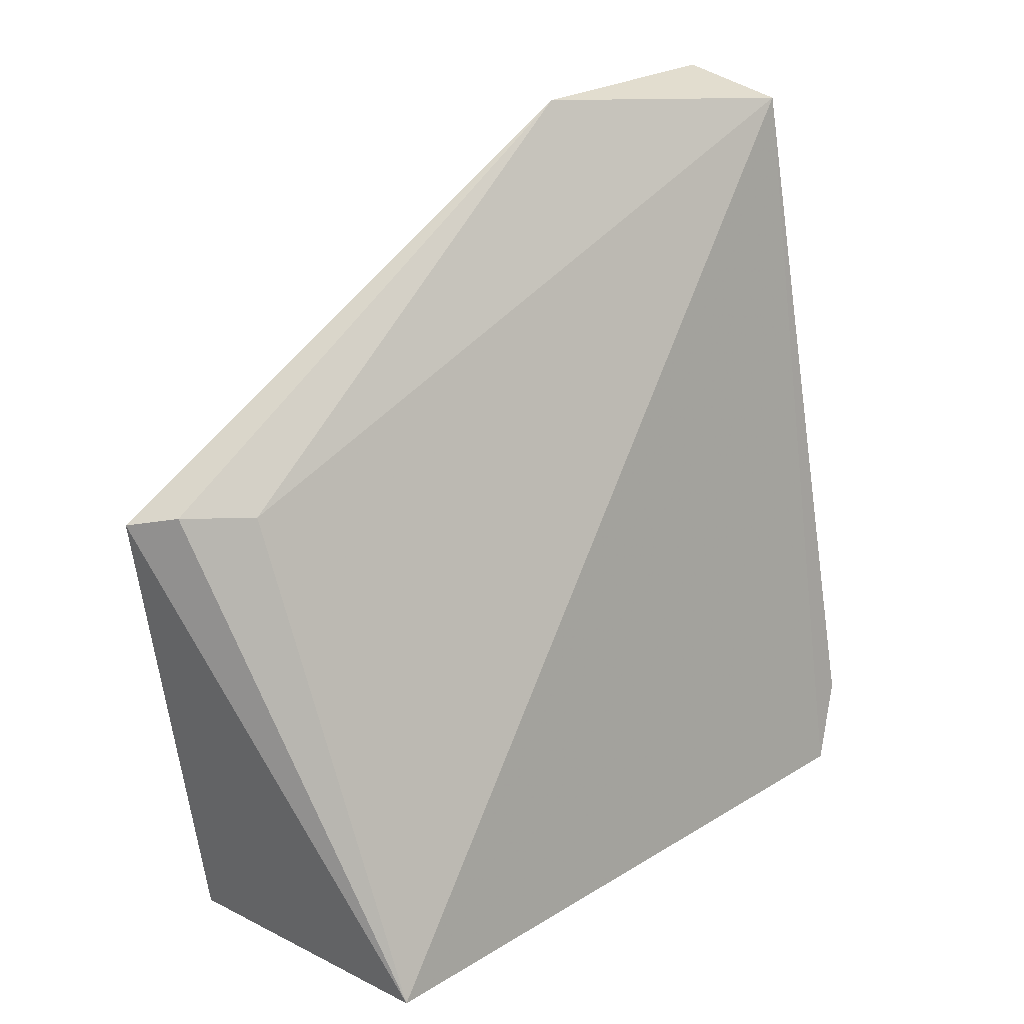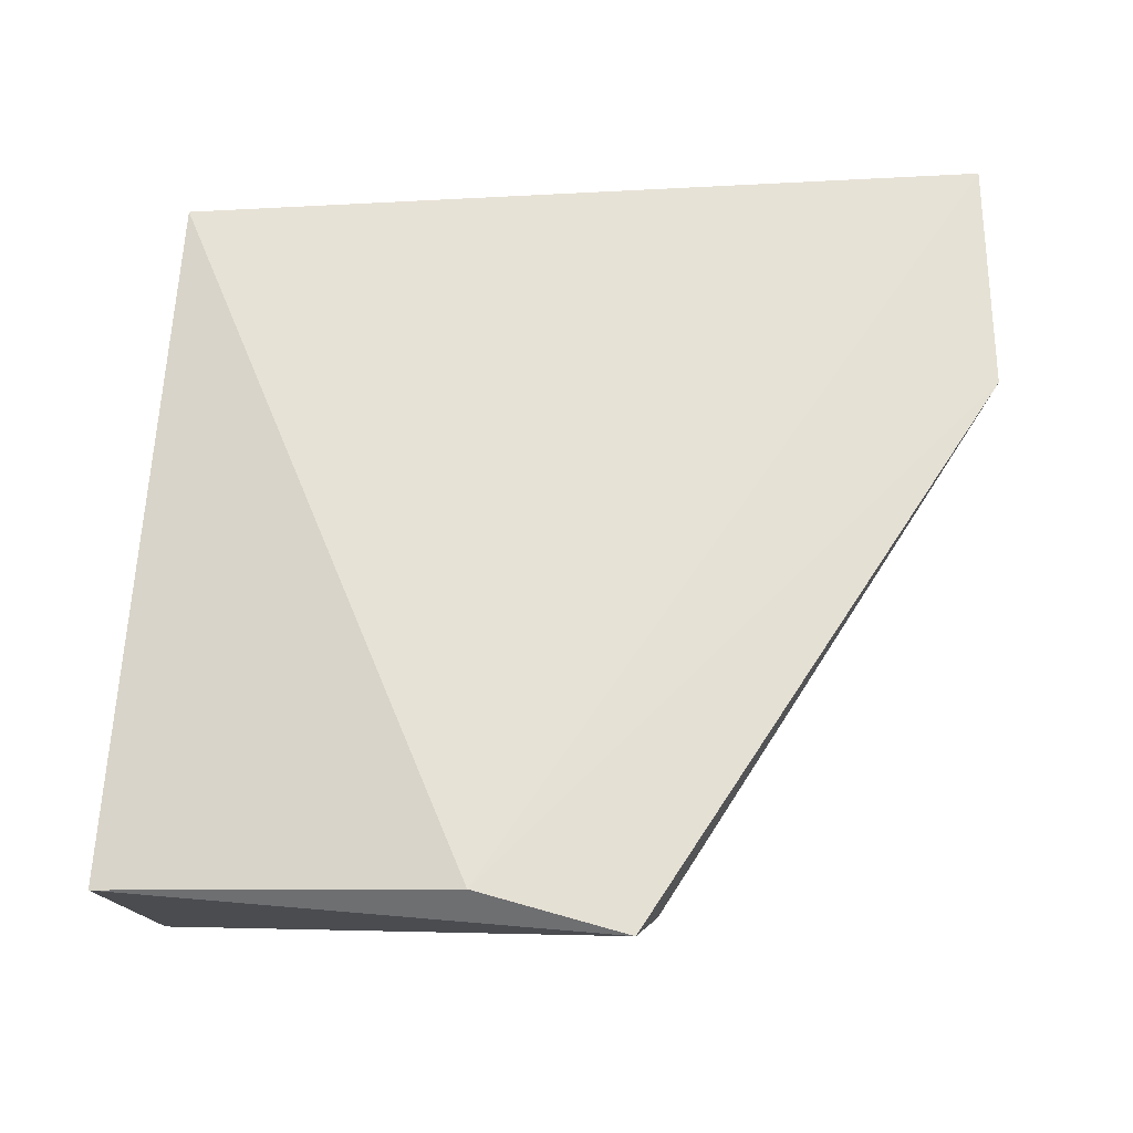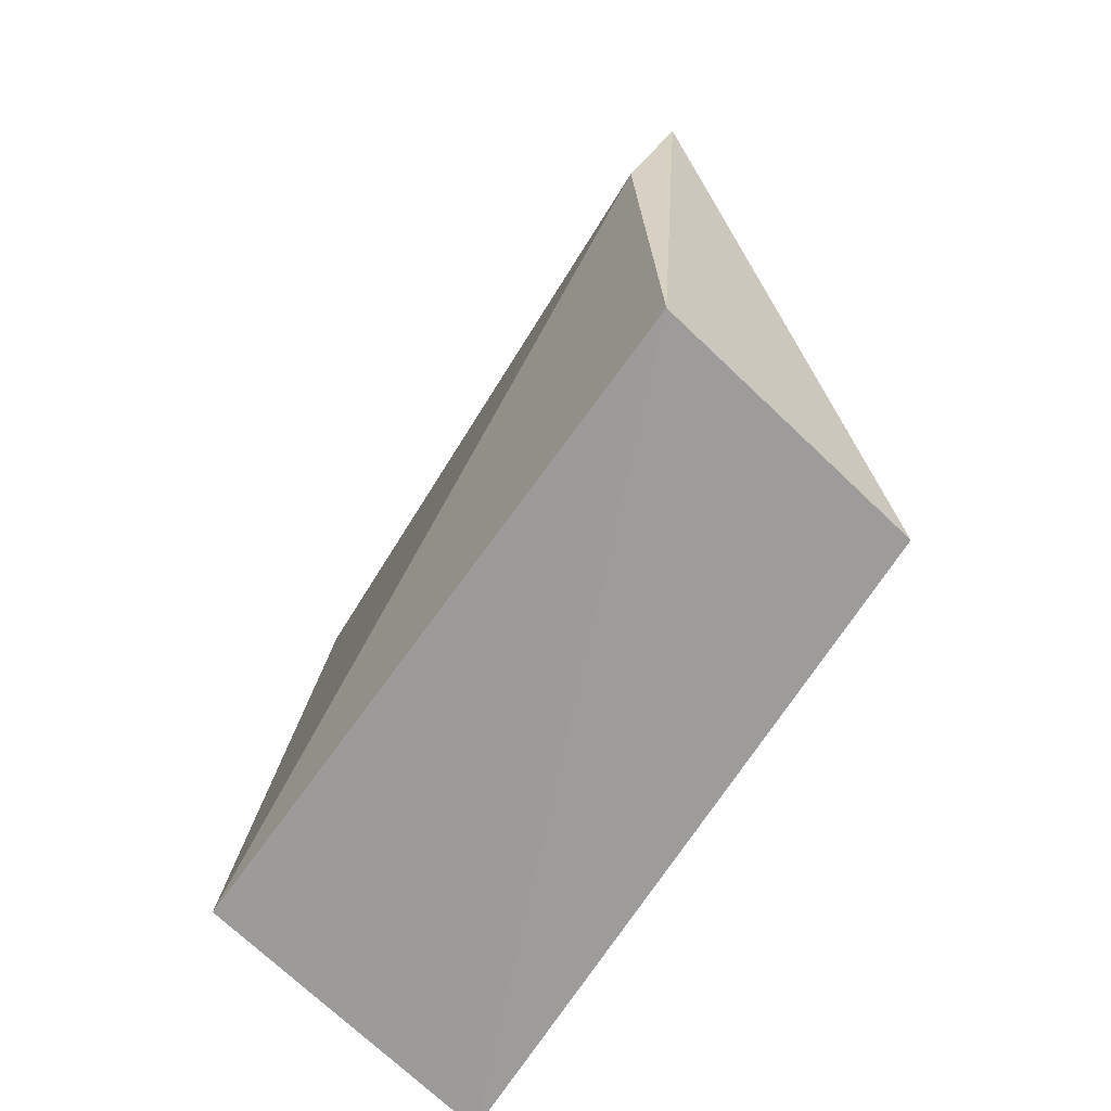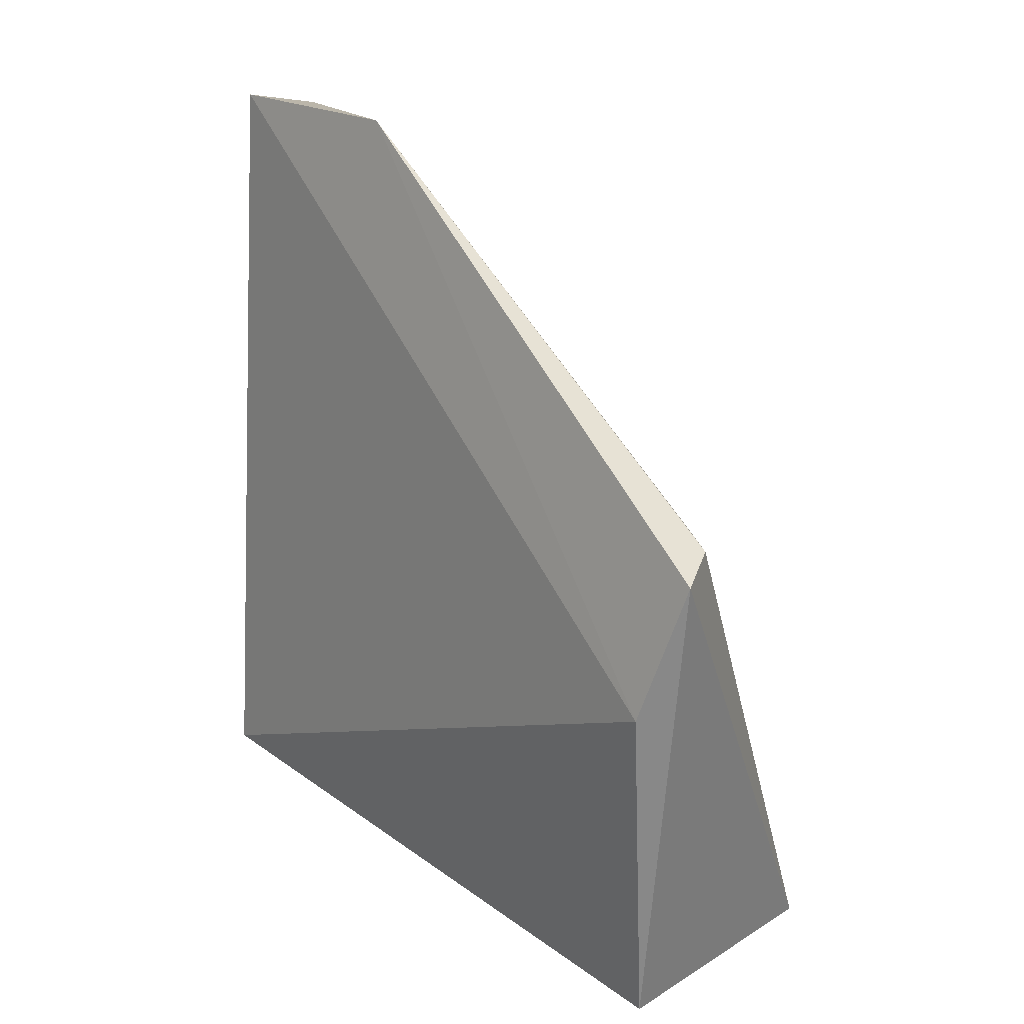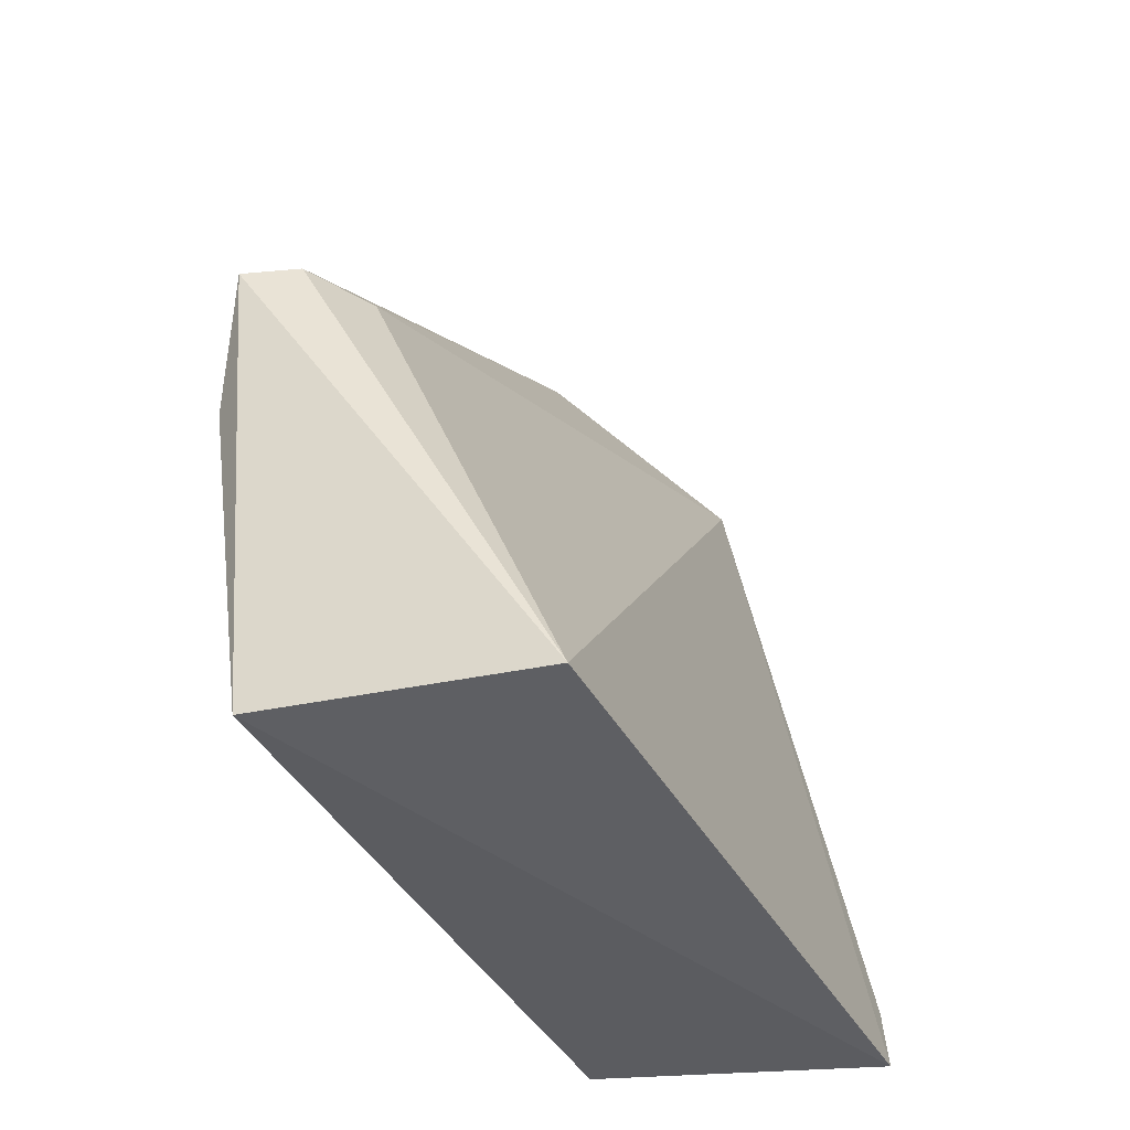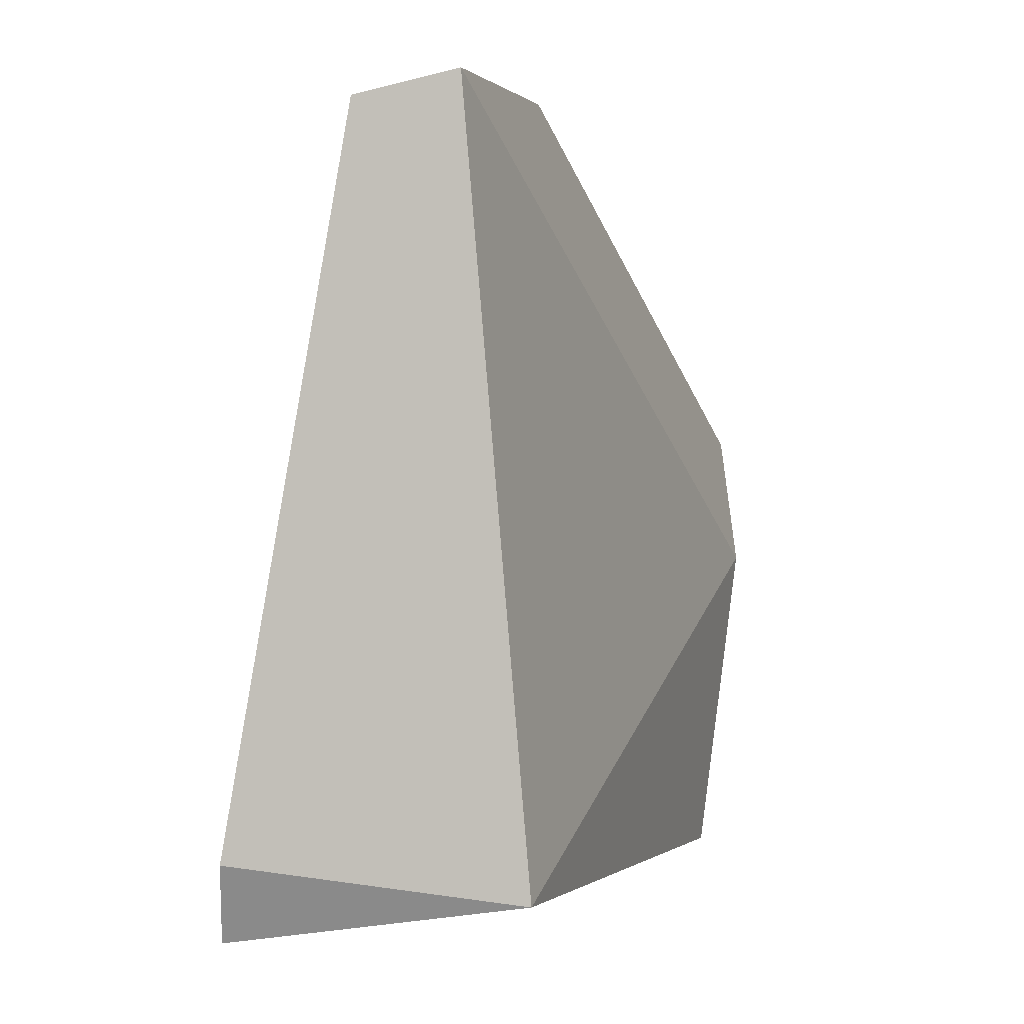
<metadata>
{"format":"obj","ext":"obj","renderer":"f3d","projection":"perspective","resolution":1024,"background":"white","views":[{"elev":26.1,"azim":44.9,"up":"+Z"},{"elev":-23.9,"azim":-82.4,"up":"+Y"},{"elev":-69.9,"azim":-34.5,"up":"+Z"},{"elev":20.9,"azim":-41.2,"up":"+Z"},{"elev":-43.4,"azim":25.2,"up":"+Z"},{"elev":1.1,"azim":-161.5,"up":"+Z"}]}
</metadata>
<code>
v 0.01113 -0.02578 0.03928
v 0.01306 -0.0372 0.02575
v 0.01346 -0.02598 0.02594
v 0.008411 -0.02643 0.02676
v 0.008321 -0.03895 0.03403
v 0.008488 -0.03792 0.02596
v 0.01322 -0.02542 0.0273
v 0.009855 -0.03738 0.03416
v 0.009451 -0.02612 0.03966
v 0.007851 -0.03831 0.0317
v 0.009139 -0.03846 0.03426
v 0.009443 -0.02997 0.03972
f 1 2 3
f 6 3 2
f 6 4 3
f 6 2 5
f 7 1 3
f 7 3 4
f 8 2 1
f 9 7 4
f 9 1 7
f 10 6 5
f 10 4 6
f 10 9 4
f 11 5 2
f 11 2 8
f 12 10 5
f 12 9 10
f 12 5 11
f 12 1 9
f 12 11 8
f 12 8 1

</code>
